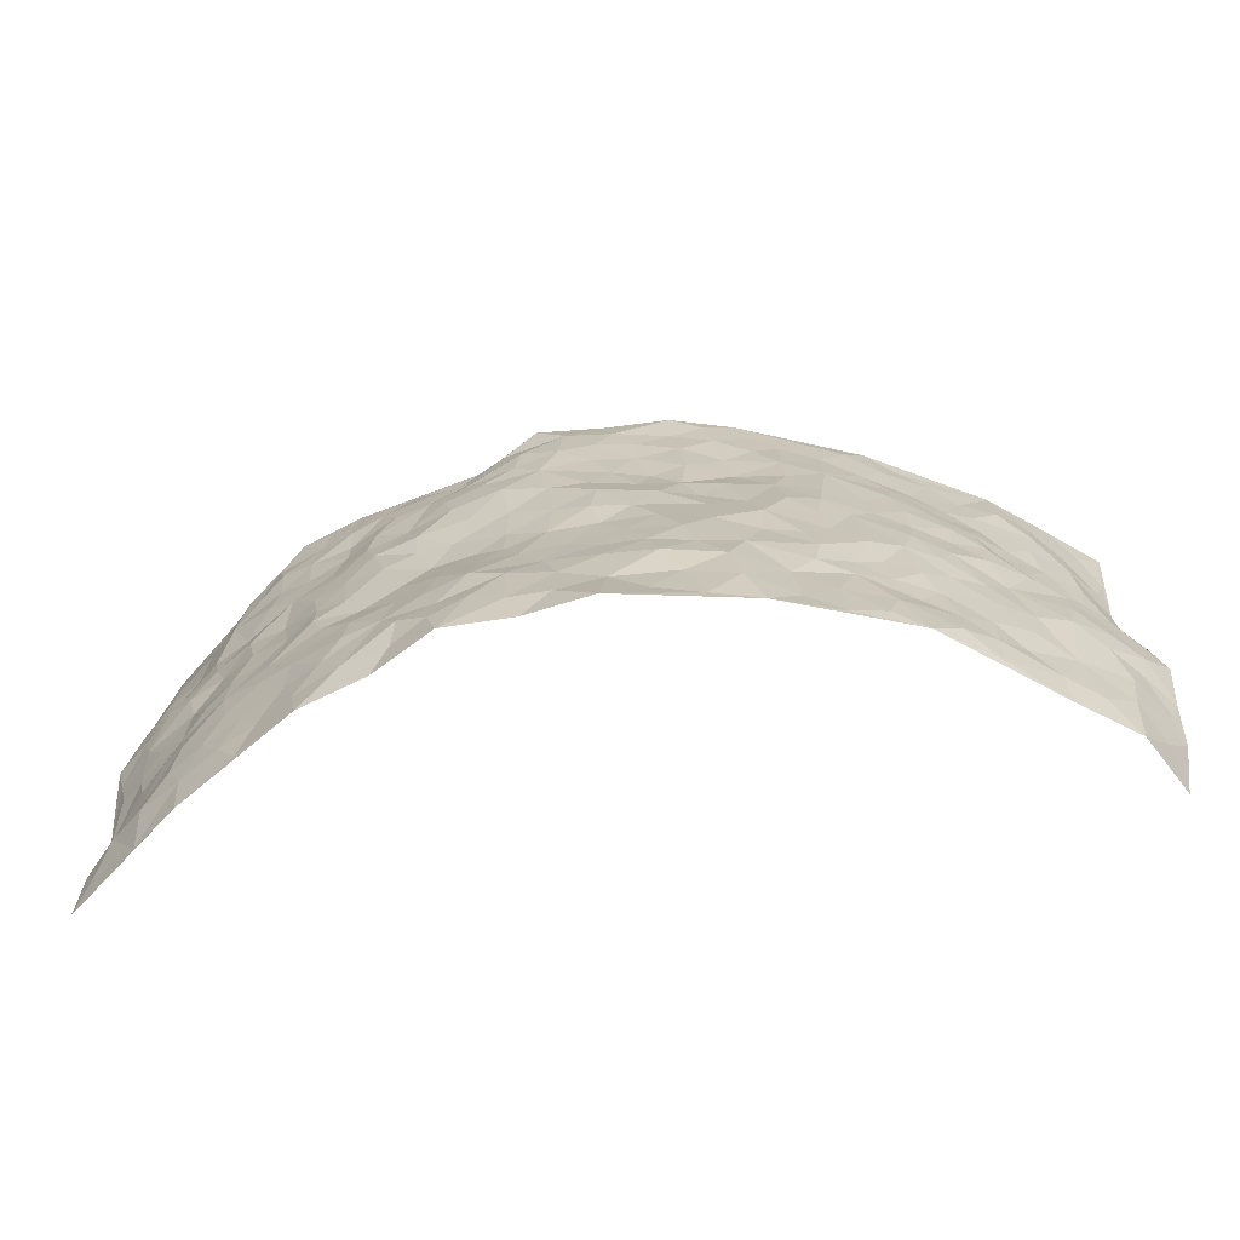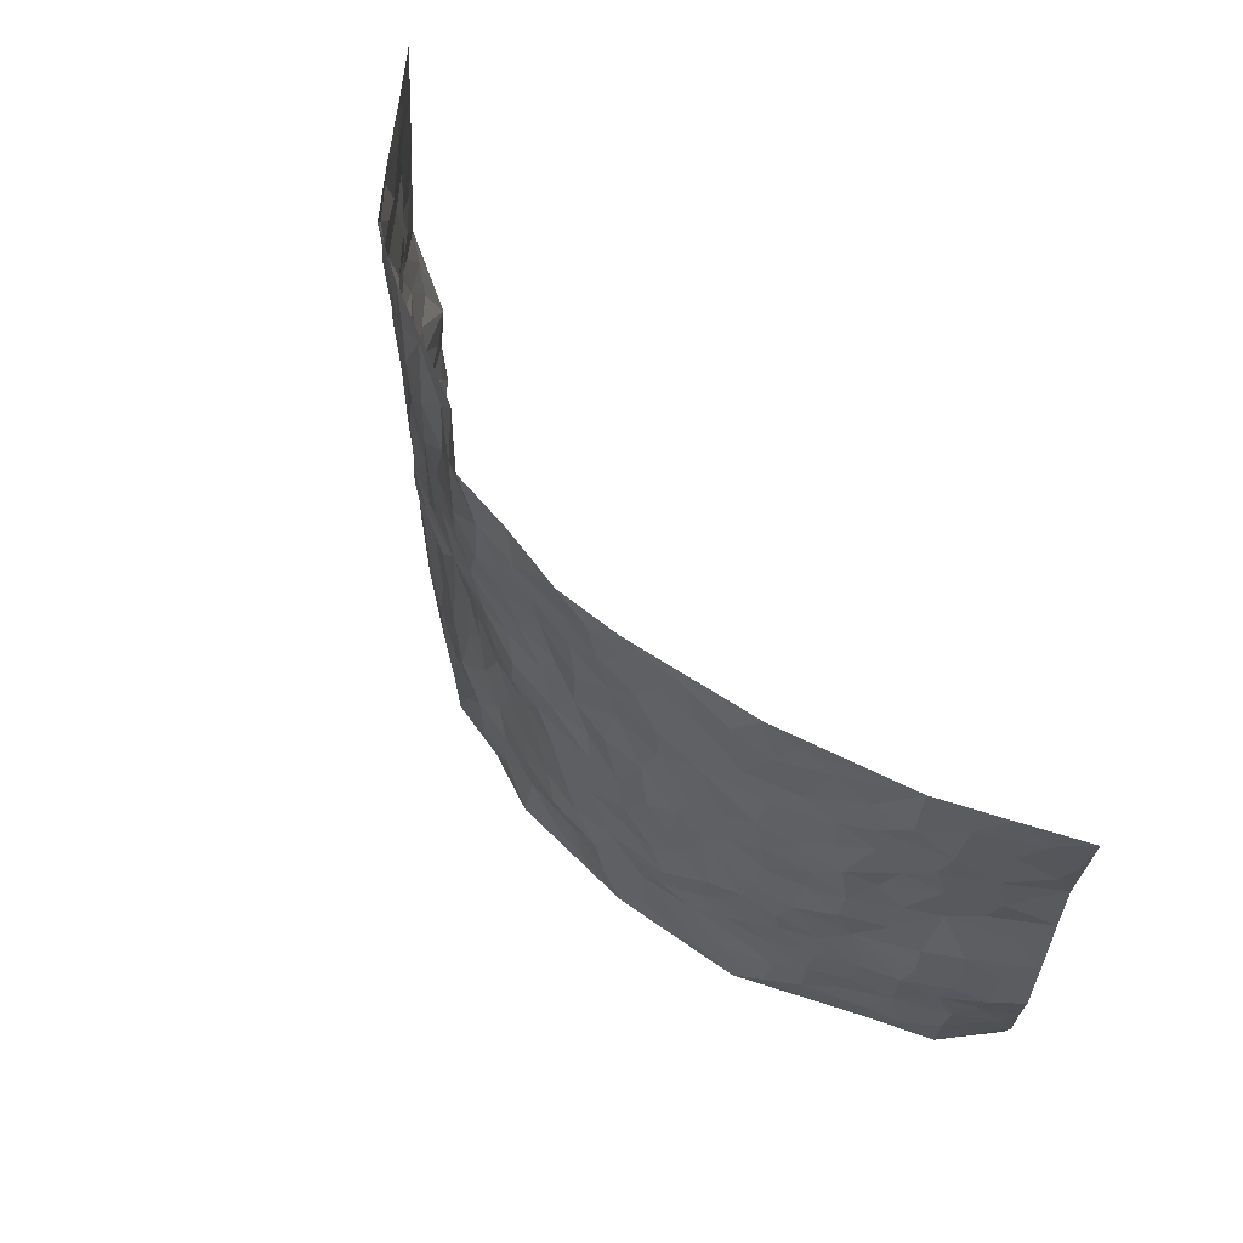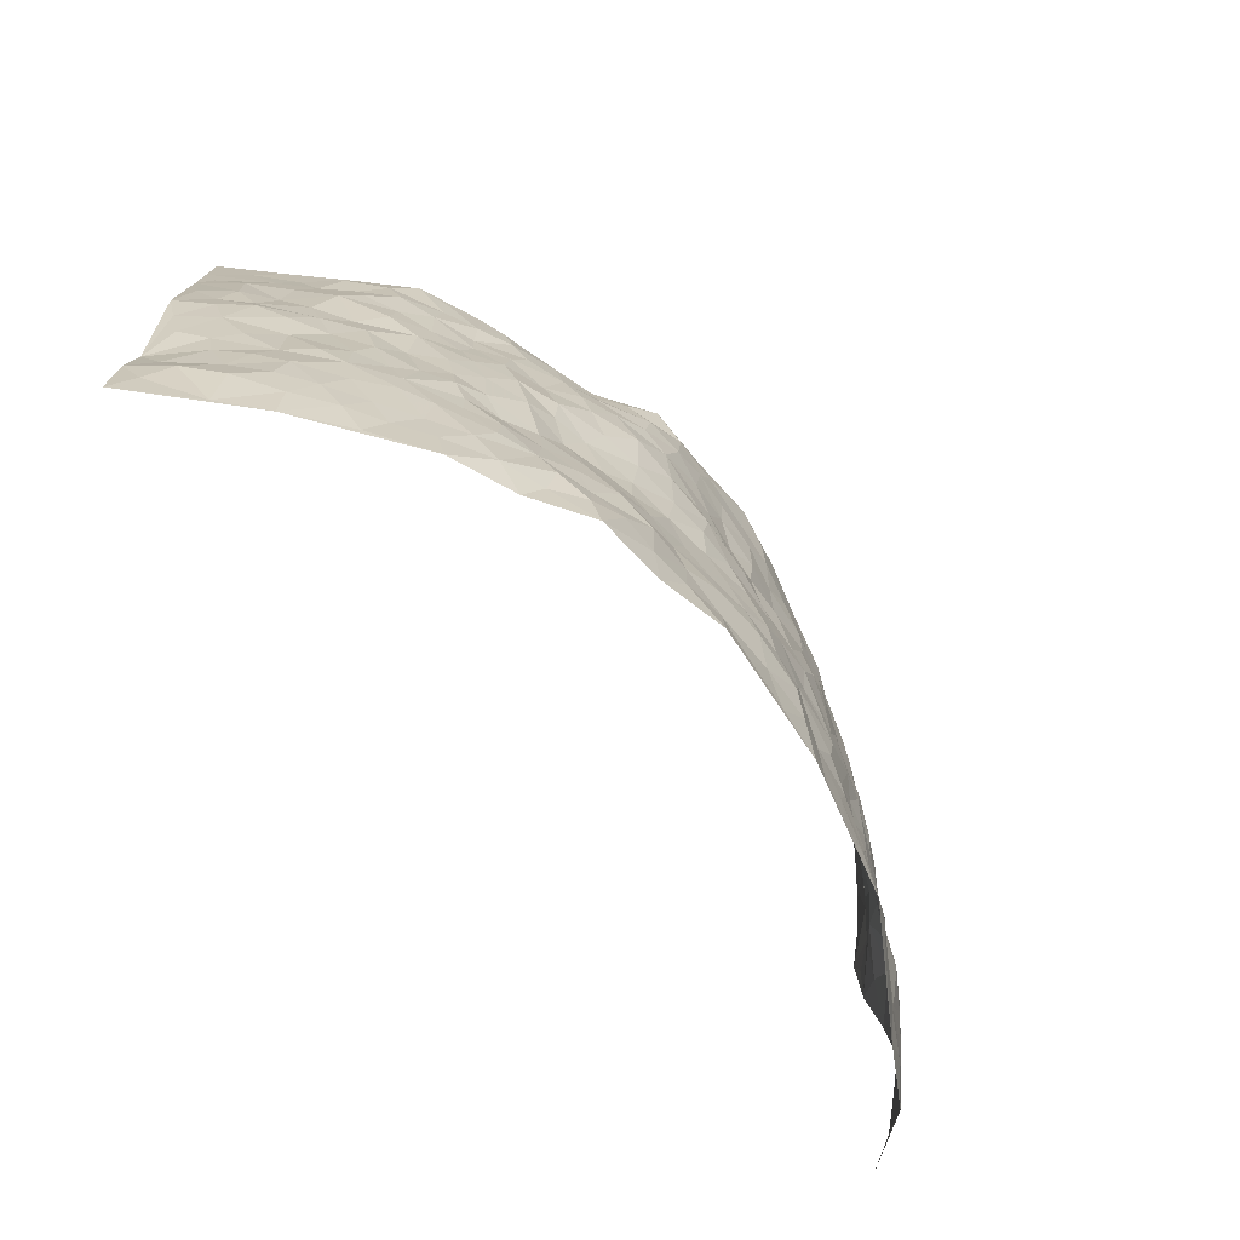
<metadata>
{"format":"obj","ext":"obj","renderer":"f3d","projection":"perspective","resolution":1024,"background":"white","views":[{"elev":-70.8,"azim":-172.6,"up":"+Y"},{"elev":61.4,"azim":-125.8,"up":"+Y"},{"elev":-71.8,"azim":132.5,"up":"+Y"}]}
</metadata>
<code>
v -0.8419 0.01395 0.2884
v -0.8927 0.9925 0.2413
v 0.8716 0.007356 0.2671
v 0.8694 0.9967 0.2623
v -0.7493 0.3938 0.1135
v -0.885 0.4988 0.2403
v -0.7992 0.359 0.1501
v 0.0004768 0.004931 -0.1464
v -0.879 0.2554 0.2458
v -0.8495 0.3393 0.192
v -0.6783 0.004036 0.1135
v -0.867 0.1333 0.2631
v -0.6705 0.2932 0.078
v -0.7801 0.004423 0.1826
v -0.7822 0.2898 0.1449
v -0.4776 0.00188 -0.03065
v -0.8594 0.1935 0.2385
v -0.288 0.1673 -0.08987
v -0.7316 0.3228 0.1039
v -0.7919 0.1223 0.1735
v -0.8262 0.06932 0.2281
v -0.7353 0.06562 0.1385
v -0.6315 0.1278 0.07013
v -0.6751 0.07609 0.0985
v -0.8048 0.2094 0.1727
v -0.8319 0.273 0.1945
v -0.7164 0.1784 0.118
v -0.6533 0.2101 0.07188
v -0.8021 0.4896 0.1579
v -0.894 0.3767 0.2282
v -0.6941 0.9961 0.09409
v -0.5168 0.222 -0.005982
v 0.2596 0.1577 -0.1115
v -0.8669 0.7452 0.2638
v -0.3629 0.3934 -0.07854
v -0.7304 0.7506 0.1207
v -0.7489 0.8285 0.1259
v -0.562 0.4419 0.004509
v -0.5783 0.6054 0.01467
v -0.4724 0.9989 -0.02108
v -0.8547 0.683 0.2439
v -0.6324 0.5622 0.04437
v -0.3839 0.7542 -0.06696
v -0.4945 0.2794 -0.02299
v -0.4461 0.225 -0.03693
v -0.4779 0.1617 -0.02022
v -0.4379 0.6368 -0.04542
v -0.3629 0.5603 -0.08054
v 0.164 0.4738 -0.1119
v -0.3297 0.2207 -0.08683
v -0.208 0.6111 -0.1127
v -0.3702 0.6296 -0.07491
v -0.2967 0.05741 -0.08723
v -0.597 0.7098 0.03788
v -0.3871 0.1942 -0.06379
v -0.7936 0.6155 0.1828
v -0.03811 0.3484 -0.1337
v 0.05729 0.3399 -0.1256
v 0.2921 0.4512 -0.07666
v -0.09446 0.5518 -0.1314
v -0.1629 0.5559 -0.1134
v 0.09413 0.6294 -0.1386
v -0.6038 0.3461 0.03538
v -0.698 0.5729 0.103
v -0.8549 0.8054 0.2368
v -0.5384 0.129 0.004128
v -0.3604 0.01198 -0.06974
v -0.7465 0.4672 0.1157
v -0.5878 0.1723 0.03388
v -0.5812 0.01905 0.03942
v -0.243 0.001427 -0.1082
v -0.5865 0.08861 0.0339
v -0.5292 0.053 -0.00539
v -0.4225 0.03715 -0.05284
v -0.441 0.1037 -0.04607
v -0.8125 0.6824 0.193
v -0.8742 0.8689 0.2467
v -0.695 0.5093 0.08657
v 0.001996 0.9986 -0.1359
v -0.7424 0.6734 0.1373
v -0.5419 0.3146 0.0003117
v -0.5007 0.4607 -0.02833
v 0.007544 0.5712 -0.1427
v -0.04927 0.4831 -0.1339
v 0.00296 0.42 -0.1284
v -0.124 0.1292 -0.1261
v -0.5491 0.6698 0.003534
v -0.8301 0.5606 0.206
v -0.6836 0.6897 0.09768
v -0.4371 0.297 -0.04323
v -0.6022 0.2672 0.036
v -0.489 0.6889 -0.0294
v -0.1721 0.4851 -0.119
v -0.2619 0.4363 -0.1114
v -0.618 0.6488 0.04112
v -0.009952 0.1187 -0.1333
v -0.4076 0.5106 -0.0603
v -0.3407 0.2879 -0.08888
v -0.2393 0.5039 -0.1091
v -0.1806 0.3821 -0.126
v -0.8708 0.6206 0.2596
v -0.6606 0.6217 0.08051
v -0.7477 0.5779 0.1452
v -0.3555 0.1101 -0.0725
v -0.5068 0.5328 -0.02043
v -0.6447 0.4063 0.06464
v -0.1305 0.3243 -0.137
v -0.1494 0.2496 -0.1322
v -0.5045 0.6116 -0.02387
v 0.1113 0.7282 -0.1444
v -0.003045 0.2158 -0.1394
v -0.0729 0.2734 -0.1377
v 0.004782 0.2888 -0.1318
v -0.4226 0.3635 -0.05899
v -0.1973 0.184 -0.1276
v -0.6258 0.4876 0.04042
v -0.5399 0.3806 -0.007767
v -0.4809 0.3911 -0.03469
v -0.3066 0.5248 -0.1012
v -0.2569 0.3505 -0.1052
v -0.352 0.4675 -0.08442
v -0.2251 0.2713 -0.1149
v -0.09098 0.4114 -0.1343
v -0.5709 0.5311 0.01602
v -0.09254 0.1984 -0.1419
v -0.2137 0.09323 -0.1212
v -0.3904 0.2582 -0.06248
v -0.8521 0.4387 0.197
v -0.8049 0.422 0.1583
v 0.09167 0.4229 -0.1237
v 0.2105 0.2391 -0.1276
v 0.08319 0.5164 -0.132
v 0.02009 0.4875 -0.139
v 0.1647 0.393 -0.1118
v 0.7421 0.4965 0.1178
v 0.2165 0.4339 -0.09604
v 0.2659 0.314 -0.1044
v 0.1607 0.5668 -0.1224
v 0.1257 0.9981 -0.1432
v -0.2899 0.6201 -0.09694
v 0.4147 0.8799 -0.05419
v 0.4733 0.9979 -0.0224
v -0.21 0.7808 -0.106
v -0.05578 0.8641 -0.1338
v -0.3196 0.3486 -0.09385
v -0.4479 0.566 -0.04197
v -0.07307 0.05457 -0.1303
v -0.1567 0.02301 -0.1213
v 0.1228 0.004033 -0.126
v 0.01561 0.8599 -0.1439
v -0.01374 0.6997 -0.1321
v 0.4162 0.1956 -0.06303
v 0.3371 0.2891 -0.07986
v 0.5654 0.5263 0.02183
v 0.5101 0.5465 -0.01667
v 0.4461 0.1336 -0.0473
v 0.5082 0.2268 -0.01818
v 0.4045 0.3607 -0.0483
v 0.02493 0.6404 -0.1365
v -0.05654 0.6271 -0.127
v -0.1434 0.729 -0.1209
v -0.08273 0.6927 -0.1186
v -0.05672 0.7911 -0.1276
v -0.1334 0.6329 -0.1178
v 0.02381 0.7746 -0.1394
v 0.233 0.9941 -0.08061
v -0.01698 0.9268 -0.1418
v -0.2648 0.8462 -0.09795
v -0.197 0.8797 -0.1177
v -0.3115 0.7812 -0.08879
v -0.2409 0.9982 -0.1053
v -0.2233 0.6961 -0.09844
v -0.3135 0.7006 -0.0873
v -0.1372 0.8293 -0.1248
v -0.1218 0.9979 -0.1358
v 0.2194 0.7448 -0.1249
v 0.1766 0.6654 -0.1366
v 0.3253 0.5943 -0.09149
v 0.2579 0.5232 -0.0919
v 0.2669 0.6648 -0.1117
v 0.4168 0.7444 -0.05745
v 0.35 0.6826 -0.07548
v 0.2857 0.7323 -0.1058
v 0.0704 0.9292 -0.1485
v 0.08136 0.8227 -0.1496
v 0.1481 0.8574 -0.1437
v 0.2444 0.8708 -0.09881
v 0.3177 0.7927 -0.08966
v 0.232 0.5949 -0.1112
v -0.8078 0.8634 0.1854
v -0.6447 0.8153 0.06856
v -0.8 0.771 0.1742
v -0.7934 0.9949 0.1669
v -0.842 0.9352 0.2093
v -0.7545 0.9182 0.1382
v -0.694 0.8833 0.08799
v -0.5764 0.9288 0.03439
v -0.6266 0.8848 0.06188
v -0.6469 0.7445 0.07366
v -0.5359 0.8142 0.01236
v -0.5907 0.7804 0.04018
v -0.4939 0.9013 -0.01388
v -0.3819 0.8782 -0.05895
v -0.5219 0.9602 0.006798
v -0.4522 0.8162 -0.0345
v -0.4319 0.9368 -0.04561
v -0.3372 0.9729 -0.07322
v -0.4964 0.761 -0.01809
v -0.3137 0.9013 -0.08153
v -0.2543 0.9303 -0.1004
v 0.1586 0.784 -0.1389
v 0.2528 0.8029 -0.1092
v 0.1871 0.9321 -0.1206
v 0.3861 0.8121 -0.06746
v 0.33 0.8803 -0.07945
v 0.3679 0.9806 -0.05077
v 0.2772 0.9338 -0.07389
v 0.4295 0.9479 -0.04464
v 0.3766 0.4924 -0.07415
v 0.3224 0.5285 -0.08221
v 0.4726 0.604 -0.03466
v 0.4255 0.6647 -0.05738
v 0.4021 0.5876 -0.06962
v 0.35 0.1897 -0.08447
v 0.4706 0.3343 -0.03444
v 0.4507 0.5221 -0.04526
v 0.3409 0.3871 -0.07072
v -0.1219 0.9145 -0.1266
v -0.1822 0.9574 -0.1235
v 0.3196 0.1332 -0.1
v 0.5774 0.01445 0.0415
v 0.201 0.334 -0.1141
v 0.2685 0.3851 -0.09259
v 0.5624 0.2473 0.01082
v 0.6841 0.9968 0.09897
v 0.8608 0.2552 0.2681
v 0.475 0.812 -0.02051
v 0.6761 0.4876 0.08363
v 0.4719 0.7466 -0.02327
v 0.8881 0.5 0.2372
v 0.6387 0.2944 0.05135
v 0.4954 0.4678 -0.02212
v 0.7236 0.3115 0.1196
v 0.5412 0.4155 0.002881
v 0.4728 0.0002487 -0.02424
v 0.09024 0.2529 -0.1283
v 0.4876 0.07558 -0.01912
v 0.1347 0.3194 -0.1242
v 0.4109 0.2663 -0.06244
v 0.7954 0.2667 0.1845
v 0.6133 0.462 0.03881
v 0.5501 0.08176 0.02001
v 0.44 0.4251 -0.04596
v 0.5822 0.3718 0.02492
v 0.2861 0.2329 -0.1038
v 0.4673 0.271 -0.03604
v 0.2654 0.07904 -0.1183
v 0.3544 0.003134 -0.06319
v 0.2464 0.002368 -0.124
v 0.2029 0.1157 -0.1311
v 0.06888 0.1709 -0.1338
v 0.1464 0.1913 -0.1364
v 0.5836 0.1473 0.03183
v 0.7234 0.4235 0.1187
v 0.7042 0.2215 0.09719
v 0.6161 0.08038 0.05316
v 0.6378 0.3849 0.05282
v 0.6799 0.3396 0.07814
v 0.8071 0.3274 0.1888
v 0.7013 0.567 0.09558
v 0.6548 0.1455 0.06981
v 0.7153 0.1503 0.1097
v 0.7753 0.368 0.1551
v 0.8497 0.3509 0.2264
v 0.8146 0.4387 0.1802
v 0.5614 0.3128 0.009827
v 0.7598 0.1073 0.1482
v 0.3255 0.06434 -0.08453
v 0.4028 0.06724 -0.0628
v 0.07205 0.07924 -0.1356
v 0.1441 0.07362 -0.1348
v 0.8778 0.7475 0.2502
v 0.6851 0.07974 0.09807
v 0.6244 0.2159 0.0481
v 0.8686 0.4255 0.2327
v 0.8337 0.509 0.1897
v 0.749 0.2515 0.1381
v 0.513 0.1473 -0.006962
v 0.6806 0.003186 0.1098
v 0.4921 0.3939 -0.0299
v 0.8441 0.06852 0.2368
v 0.872 0.1317 0.2616
v 0.77 0.1821 0.1637
v 0.8179 0.128 0.2013
v 0.7554 0.01235 0.1703
v 0.8376 0.1921 0.235
v 0.6351 0.5555 0.05046
v 0.653 0.6324 0.0715
v 0.564 0.636 0.01145
v 0.7613 0.6902 0.1512
v 0.606 0.7709 0.03321
v 0.8689 0.6241 0.2275
v 0.7191 0.6409 0.1098
v 0.789 0.5942 0.1629
v 0.6965 0.7431 0.0834
v 0.7883 0.5303 0.1486
v 0.8381 0.5734 0.1998
v 0.8196 0.6586 0.184
v 0.6154 0.6917 0.03392
v 0.5452 0.7237 0.005349
v 0.4936 0.6745 -0.01777
v 0.7806 0.8504 0.172
v 0.6715 0.8704 0.0803
v 0.7527 0.7753 0.1397
v 0.8191 0.7765 0.1947
v 0.725 0.8426 0.1235
v 0.8714 0.8722 0.2543
v 0.6623 0.8019 0.06263
v 0.8573 0.8095 0.2376
v 0.6975 0.9307 0.09621
v 0.7759 0.9964 0.1809
v 0.5901 0.998 0.01887
v 0.7507 0.9236 0.1562
v 0.8179 0.9262 0.2116
v 0.6331 0.934 0.04624
v 0.5381 0.9011 -0.0001911
v 0.4783 0.8811 -0.02815
v 0.5322 0.9694 -0.003048
v 0.5511 0.8216 0.003162
v 0.6135 0.8603 0.02959
f 29 6 128
f 12 21 20
f 26 10 9
f 55 45 46
f 27 19 15
f 26 9 17
f 101 6 88
f 12 1 21
f 7 15 19
f 125 86 96
f 84 123 85
f 129 29 128
f 25 27 15
f 12 20 17
f 73 75 66
f 22 14 11
f 26 17 25
f 9 12 17
f 25 15 26
f 5 129 7
f 52 146 48
f 55 18 50
f 7 19 5
f 20 27 25
f 124 82 105
f 41 76 34
f 20 14 22
f 14 20 21
f 14 21 1
f 24 22 11
f 24 27 22
f 72 66 69
f 69 32 91
f 70 24 11
f 24 23 27
f 17 20 25
f 27 20 22
f 10 15 7
f 10 26 15
f 23 28 27
f 27 13 19
f 28 23 69
f 13 27 28
f 119 121 94
f 10 7 129
f 6 30 128
f 9 10 30
f 36 192 80
f 80 102 89
f 118 81 44
f 64 103 78
f 115 126 86
f 45 32 46
f 91 63 13
f 129 68 29
f 95 87 54
f 95 54 199
f 202 40 204
f 82 97 105
f 29 88 6
f 18 55 104
f 148 126 71
f 38 82 124
f 50 18 122
f 117 82 38
f 5 19 106
f 82 117 118
f 80 64 102
f 127 45 55
f 194 77 190
f 98 35 114
f 39 124 105
f 127 50 98
f 106 19 13
f 66 75 46
f 39 95 42
f 63 117 38
f 95 89 102
f 101 56 76
f 51 140 99
f 18 53 126
f 62 83 132
f 45 127 90
f 112 113 57
f 103 29 68
f 130 85 58
f 109 39 105
f 35 94 121
f 113 246 58
f 151 165 163
f 120 100 94
f 114 127 98
f 192 190 65
f 95 39 87
f 36 191 37
f 67 104 74
f 56 101 88
f 13 63 106
f 192 34 76
f 268 241 243
f 108 115 125
f 93 84 60
f 133 84 85
f 156 288 157
f 101 76 41
f 80 103 64
f 105 97 146
f 99 61 51
f 92 109 47
f 125 96 111
f 158 227 153
f 75 104 55
f 69 66 32
f 81 91 32
f 106 78 68
f 42 64 78
f 77 34 65
f 24 70 72
f 75 73 16
f 16 71 67
f 2 34 77
f 13 28 91
f 103 56 88
f 56 80 76
f 72 69 23
f 11 16 70
f 16 73 70
f 16 67 74
f 115 18 126
f 24 72 23
f 73 72 70
f 16 74 75
f 72 73 66
f 32 45 44
f 84 83 60
f 66 46 32
f 78 106 116
f 117 63 81
f 67 53 104
f 103 68 78
f 69 91 28
f 36 80 89
f 106 38 116
f 106 68 5
f 81 118 117
f 62 132 138
f 32 44 81
f 53 67 71
f 57 58 85
f 123 100 107
f 93 60 61
f 33 230 224
f 8 96 147
f 132 133 130
f 140 48 119
f 93 100 123
f 122 98 50
f 164 60 160
f 53 71 126
f 125 112 108
f 193 194 195
f 75 55 46
f 63 91 81
f 56 103 80
f 196 198 31
f 18 104 53
f 121 48 97
f 38 106 63
f 118 97 82
f 97 35 121
f 51 172 140
f 130 134 49
f 87 39 109
f 288 252 263
f 97 114 35
f 47 43 92
f 57 113 58
f 248 130 58
f 34 101 41
f 114 90 127
f 116 124 42
f 145 94 35
f 118 114 97
f 167 79 175
f 98 145 35
f 85 123 57
f 43 47 52
f 199 36 89
f 42 78 116
f 159 83 62
f 88 29 103
f 74 104 75
f 118 44 90
f 173 140 172
f 42 95 102
f 190 192 37
f 65 190 77
f 89 95 199
f 125 111 112
f 92 87 109
f 18 115 122
f 177 180 176
f 112 57 107
f 109 105 146
f 93 94 100
f 285 286 275
f 96 86 147
f 137 232 131
f 57 123 107
f 87 92 208
f 49 134 136
f 132 130 49
f 161 164 162
f 50 127 55
f 122 108 107
f 122 107 100
f 48 140 52
f 118 90 114
f 99 119 94
f 123 84 93
f 36 37 192
f 48 121 119
f 120 122 100
f 39 42 124
f 38 124 116
f 248 58 246
f 44 45 90
f 98 122 120
f 146 52 47
f 94 93 99
f 168 209 170
f 212 183 188
f 202 197 200
f 42 102 64
f 107 108 112
f 99 93 61
f 8 280 96
f 112 111 113
f 125 115 86
f 115 108 122
f 128 30 10
f 5 68 129
f 10 129 128
f 132 49 138
f 83 84 133
f 130 133 85
f 83 133 132
f 248 134 130
f 156 152 224
f 151 110 165
f 212 186 211
f 153 224 249
f 254 251 244
f 246 261 262
f 225 158 249
f 49 136 179
f 185 184 150
f 214 188 181
f 181 188 182
f 161 163 174
f 143 170 172
f 110 211 185
f 184 79 167
f 174 228 169
f 62 110 159
f 163 150 144
f 210 169 229
f 170 143 168
f 176 211 110
f 98 120 145
f 94 145 120
f 48 146 97
f 109 146 47
f 148 86 126
f 147 86 148
f 71 8 148
f 8 147 148
f 244 276 254
f 232 136 134
f 174 143 161
f 60 83 160
f 163 162 151
f 159 160 83
f 261 281 262
f 259 281 149
f 219 220 59
f 246 113 111
f 33 255 131
f 157 256 152
f 137 255 153
f 230 278 279
f 262 260 33
f 154 155 242
f 131 255 137
f 248 131 232
f 281 280 149
f 259 258 278
f 220 179 59
f 159 151 160
f 162 160 151
f 164 61 60
f 228 174 144
f 144 174 163
f 159 110 151
f 161 172 164
f 186 184 185
f 161 162 163
f 61 164 51
f 160 162 164
f 187 217 213
f 150 163 165
f 205 202 200
f 79 184 139
f 170 43 173
f 174 169 143
f 161 143 172
f 167 144 150
f 176 180 183
f 172 170 173
f 223 226 221
f 185 150 165
f 99 140 119
f 207 206 203
f 172 51 164
f 43 52 173
f 173 52 140
f 167 175 228
f 228 229 169
f 210 168 169
f 177 110 62
f 189 138 179
f 62 138 177
f 136 232 233
f 181 182 222
f 150 184 167
f 178 180 189
f 49 179 138
f 177 138 189
f 180 178 182
f 178 179 220
f 307 308 304
f 222 223 221
f 215 187 188
f 176 183 212
f 187 213 186
f 214 215 188
f 185 211 186
f 237 181 239
f 182 188 183
f 110 185 165
f 216 215 141
f 211 176 212
f 182 183 180
f 176 110 177
f 213 184 186
f 178 189 179
f 177 189 180
f 195 190 37
f 197 198 200
f 195 194 190
f 34 192 65
f 80 192 76
f 37 196 195
f 194 2 77
f 193 2 194
f 196 37 191
f 31 193 195
f 198 196 191
f 31 195 196
f 199 201 191
f 197 204 31
f 198 191 201
f 31 198 197
f 201 199 54
f 36 199 191
f 54 208 201
f 208 43 205
f 208 54 87
f 198 201 200
f 206 205 203
f 43 170 203
f 210 207 209
f 40 202 206
f 31 204 40
f 197 202 204
f 208 205 200
f 43 203 205
f 205 206 202
f 203 209 207
f 171 40 207
f 40 206 207
f 208 200 201
f 43 208 92
f 170 209 203
f 168 143 169
f 207 210 171
f 168 210 209
f 188 187 212
f 212 187 186
f 166 139 213
f 184 213 139
f 237 214 181
f 215 214 141
f 216 141 218
f 213 217 166
f 142 166 216
f 217 216 166
f 187 215 217
f 216 217 215
f 237 141 214
f 142 216 218
f 223 222 182
f 179 136 59
f 223 220 219
f 267 238 251
f 237 327 141
f 223 182 178
f 158 290 253
f 220 223 178
f 59 233 227
f 233 59 136
f 248 246 131
f 153 249 158
f 251 254 267
f 223 219 226
f 111 261 246
f 297 251 238
f 276 256 157
f 167 228 144
f 229 228 175
f 175 171 229
f 229 171 210
f 260 257 33
f 265 271 272
f 266 289 283
f 269 243 250
f 249 224 152
f 266 283 271
f 227 233 137
f 253 227 158
f 325 313 320
f 135 264 275
f 310 329 239
f 270 298 297
f 249 256 225
f 275 273 269
f 311 222 221
f 155 154 299
f 234 276 157
f 310 311 299
f 222 239 181
f 221 226 155
f 266 263 252
f 242 290 244
f 264 273 275
f 273 264 243
f 242 244 154
f 276 290 225
f 288 234 157
f 240 282 302
f 275 286 306
f 225 290 158
f 234 263 284
f 241 254 276
f 233 232 137
f 137 153 227
f 264 135 238
f 244 251 154
f 260 259 257
f 227 253 219
f 33 224 255
f 154 297 299
f 240 302 307
f 297 154 251
f 264 268 243
f 253 226 219
f 271 284 263
f 277 294 293
f 290 242 253
f 241 234 284
f 59 227 219
f 242 155 226
f 252 245 231
f 157 152 156
f 257 230 33
f 152 256 249
f 278 230 257
f 262 33 131
f 224 153 255
f 259 278 257
f 134 248 232
f 230 279 224
f 96 261 111
f 261 96 280
f 280 281 261
f 246 262 131
f 252 247 245
f 268 267 241
f 283 277 272
f 288 247 252
f 275 274 285
f 295 291 294
f 267 268 264
f 263 234 288
f 309 310 299
f 290 276 244
f 283 272 271
f 267 254 241
f 265 243 241
f 236 240 285
f 297 238 270
f 303 305 298
f 241 276 234
f 221 155 299
f 272 277 293
f 250 243 287
f 286 285 240
f 284 271 265
f 271 263 266
f 295 3 291
f 225 256 276
f 241 284 265
f 289 266 231
f 3 292 291
f 321 235 323
f 293 294 296
f 279 278 258
f 245 279 258
f 279 156 224
f 260 281 259
f 280 8 149
f 262 281 260
f 231 266 252
f 267 264 238
f 306 304 270
f 283 289 295
f 243 269 273
f 236 269 250
f 294 292 296
f 274 236 285
f 269 274 275
f 250 287 293
f 245 289 231
f 236 274 269
f 156 279 247
f 242 226 253
f 247 279 245
f 243 265 287
f 288 156 247
f 265 272 293
f 296 292 236
f 293 287 265
f 295 294 277
f 277 283 295
f 236 250 296
f 289 3 295
f 292 294 291
f 293 296 250
f 300 304 308
f 325 320 235
f 329 330 326
f 270 304 303
f 270 303 298
f 309 305 301
f 135 306 270
f 299 297 298
f 298 309 299
f 238 135 270
f 300 314 305
f 303 300 305
f 304 306 307
f 300 303 304
f 282 319 315
f 322 325 235
f 275 306 135
f 307 306 286
f 240 307 286
f 308 307 302
f 302 282 308
f 308 282 315
f 305 309 298
f 310 309 301
f 310 301 329
f 310 239 311
f 222 311 239
f 299 311 221
f 319 312 315
f 312 323 316
f 301 305 318
f 305 314 316
f 300 308 315
f 316 314 312
f 312 314 315
f 315 314 300
f 323 312 324
f 316 313 318
f 282 4 317
f 330 313 325
f 4 321 324
f 235 320 323
f 282 317 319
f 312 319 317
f 326 325 322
f 316 320 313
f 316 318 305
f 142 218 327
f 327 218 141
f 316 323 320
f 324 312 317
f 4 324 317
f 321 323 324
f 318 313 330
f 328 326 322
f 326 327 329
f 329 327 237
f 326 328 327
f 322 142 328
f 327 328 142
f 329 237 239
f 301 318 330
f 326 330 325
f 330 329 301

</code>
